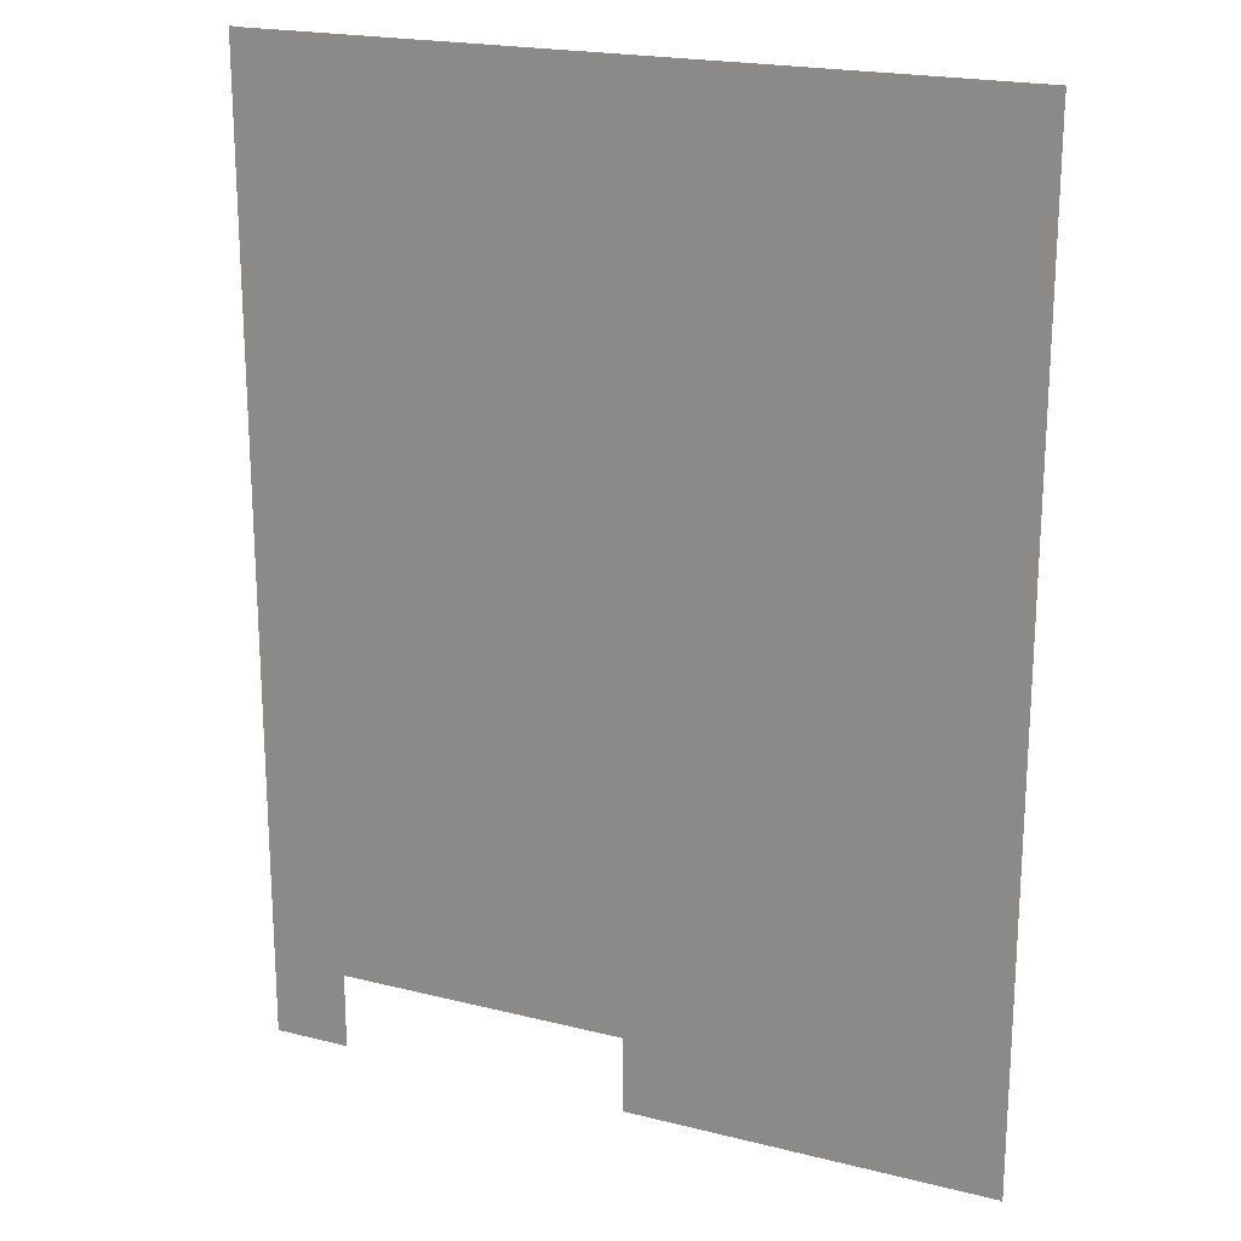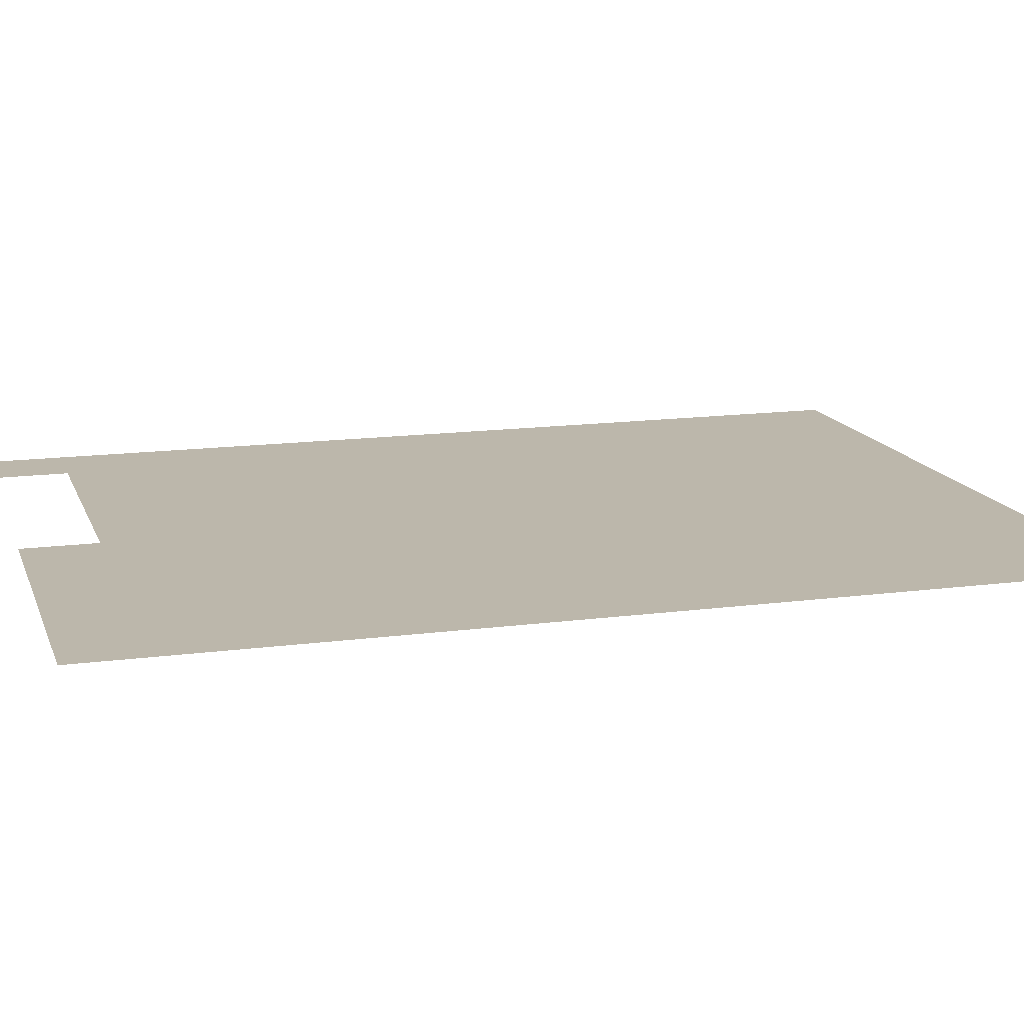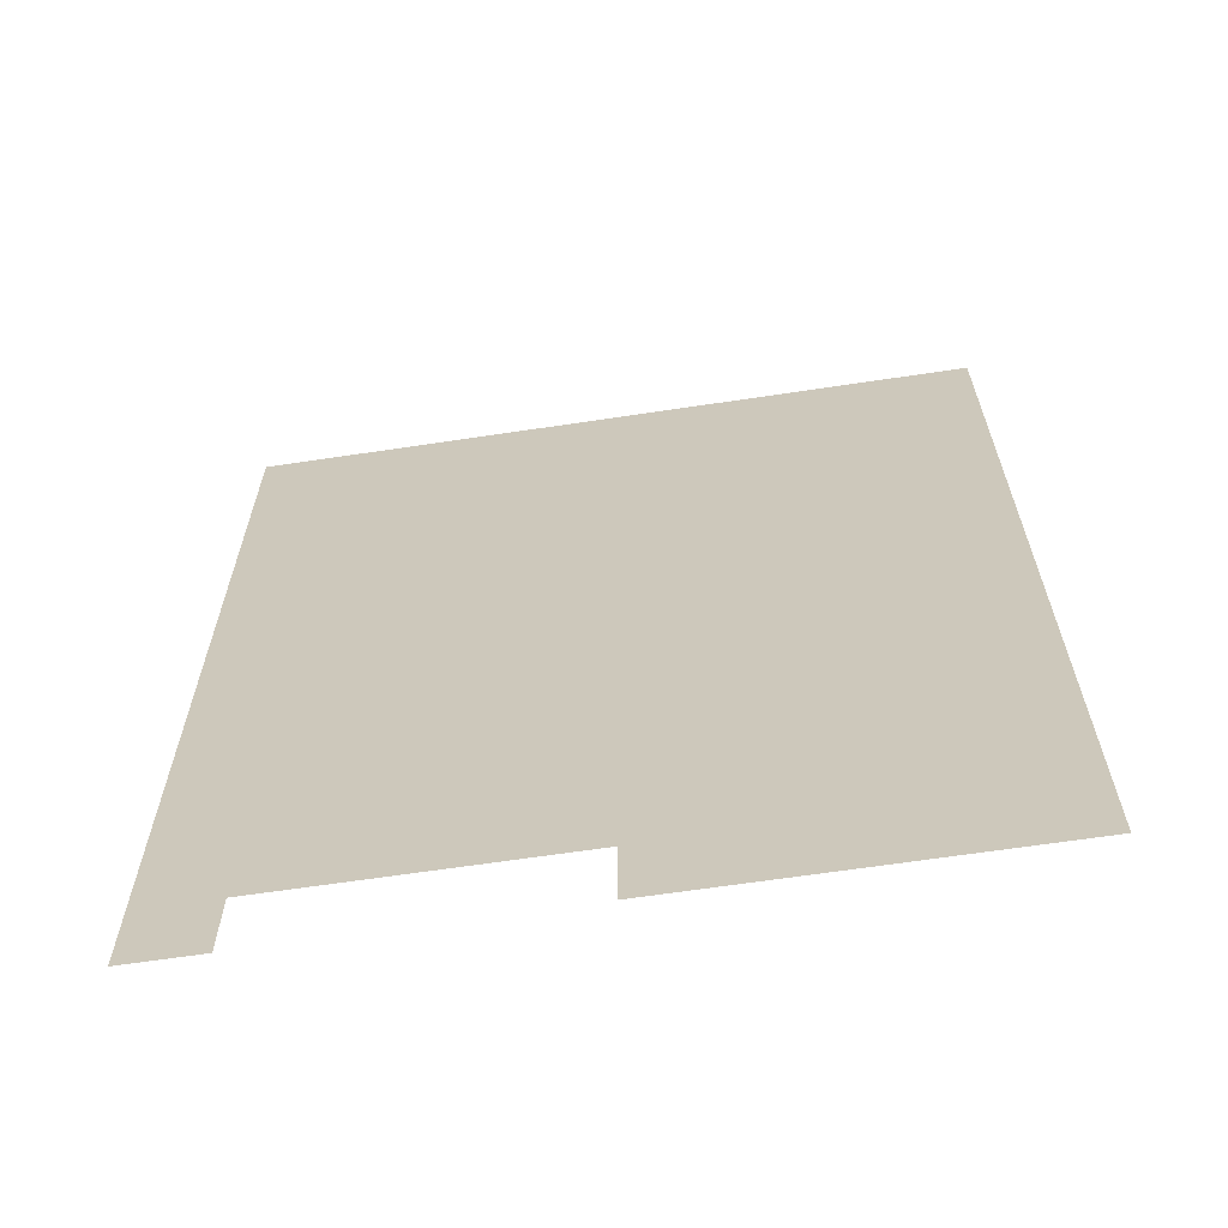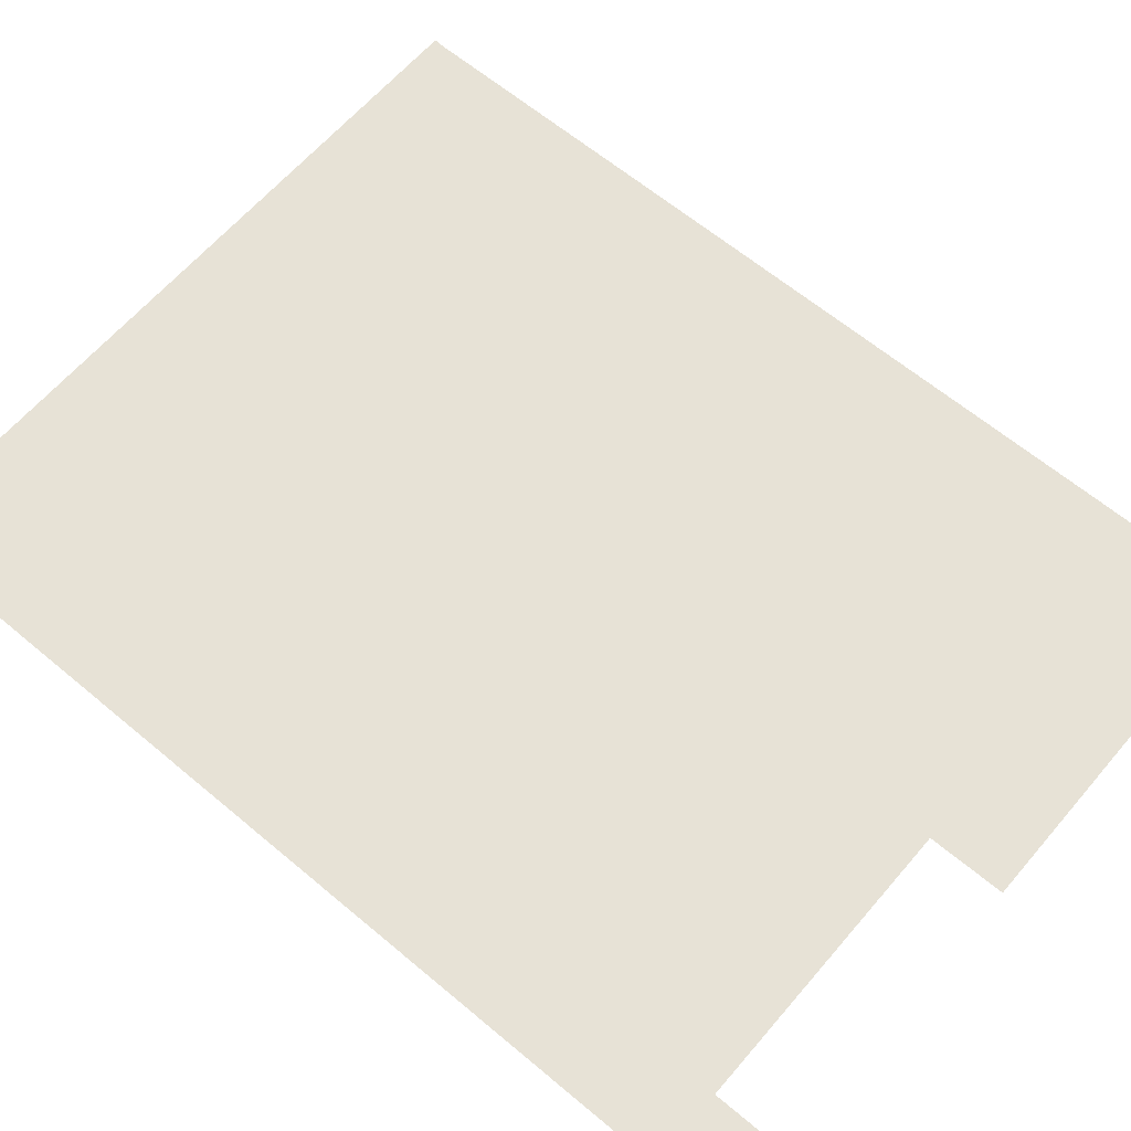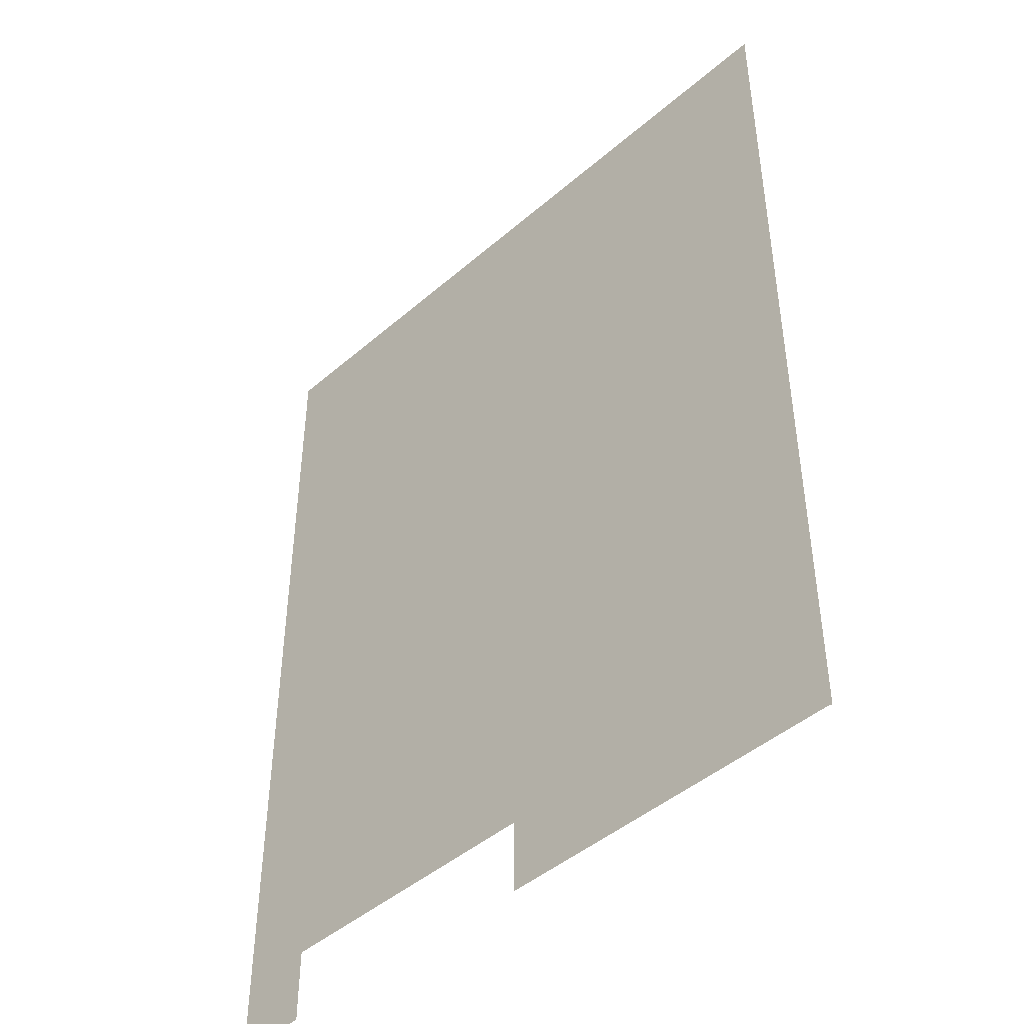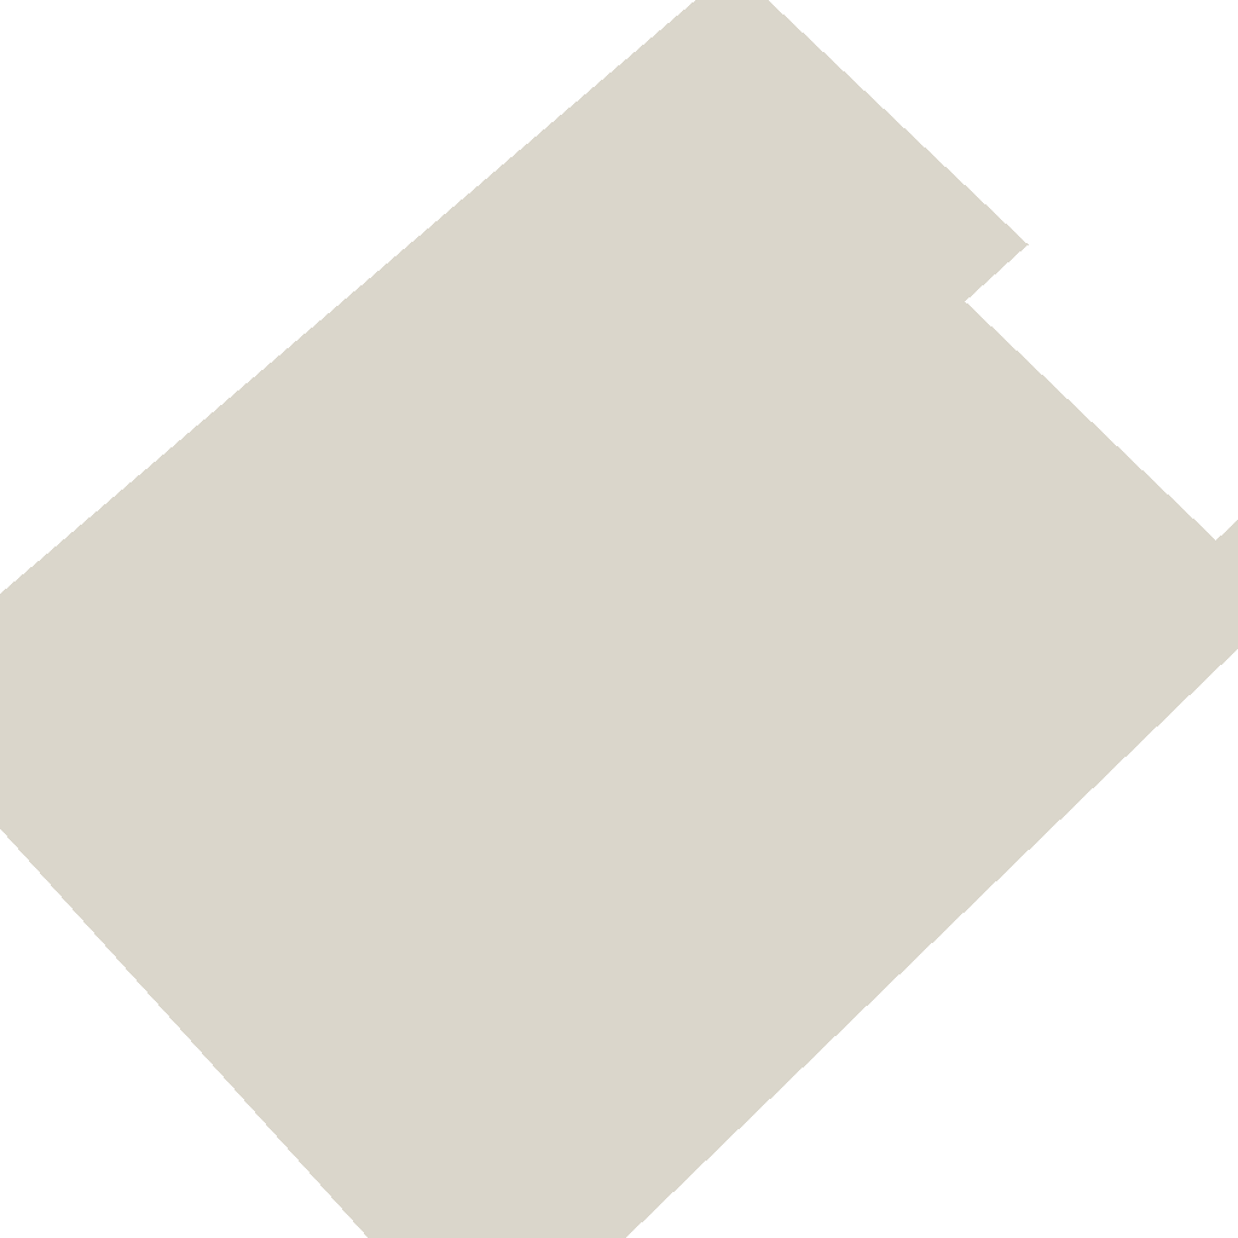
<metadata>
{"format":"obj","ext":"obj","renderer":"f3d","projection":"perspective","resolution":1024,"background":"white","views":[{"elev":20.5,"azim":24.5,"up":"+Y"},{"elev":14.5,"azim":73.7,"up":"+Z"},{"elev":-65.2,"azim":8.6,"up":"+Y"},{"elev":62.9,"azim":-49.6,"up":"+Z"},{"elev":-45.5,"azim":44.8,"up":"+Y"},{"elev":73.8,"azim":-133.3,"up":"+Z"}]}
</metadata>
<code>
o mesh268/mesh268-geometry#mesh268-geometry
v 0.5313 -0.6734 -0.4911
v 0.5305 -0.6733 -0.4911
v 0.531 -0.6734 -0.4911
v 0.5316 -0.6729 -0.4911
v 0.5285 -0.6722 -0.4911
v 0.5317 -0.6718 -0.4911
v 0.5274 -0.6718 -0.4911
v 0.5317 0.6965 -0.4911
v 0.01363 -0.6718 -0.4911
v 0.01384 -0.671 -0.4911
v 0.01385 -0.5628 -0.4911
v 0.01335 -0.6718 -0.4911
v 0.01364 -0.5627 -0.4911
v -0.5131 0.5356 -0.4911
v -0.5049 0.7073 -0.4911
v 0.01038 -0.5628 -0.4911
v 0.5327 0.7032 -0.4911
v -0.513 0.7079 -0.4911
v -0.4042 -0.5628 -0.4911
v 0.5329 0.7061 -0.4911
v -0.51 0.7086 -0.4911
v -0.4045 -0.563 -0.4911
v 0.5327 0.7066 -0.4911
v -0.5129 0.7083 -0.4911
v -0.5131 -0.6718 -0.4911
v 0.5325 0.707 -0.4911
v -0.5126 0.7086 -0.4911
v -0.4041 -0.5637 -0.4911
v 0.5322 0.7072 -0.4911
v -0.5122 0.7088 -0.4911
v -0.5131 -0.6718 -0.4911
v 0.5317 0.7073 -0.4911
v -0.5112 0.7089 -0.4911
v -0.4041 -0.6718 -0.4911
f 1 2 3
f 2 1 4
f 3 2 1
f 4 1 2
f 2 4 5
f 5 4 2
f 5 4 6
f 6 4 5
f 5 6 7
f 7 6 5
f 7 6 8
f 8 6 7
f 7 8 9
f 9 8 7
f 9 8 10
f 10 8 9
f 10 8 11
f 11 8 10
f 9 10 12
f 12 10 9
f 11 8 13
f 13 8 11
f 13 8 14
f 14 8 13
f 14 8 15
f 15 8 14
f 14 16 13
f 13 16 14
f 15 8 17
f 17 8 15
f 14 15 18
f 18 15 14
f 14 19 16
f 16 19 14
f 15 17 20
f 20 17 15
f 18 15 21
f 21 15 18
f 14 22 19
f 19 22 14
f 15 20 23
f 23 20 15
f 18 21 24
f 24 21 18
f 25 22 14
f 14 22 25
f 15 23 26
f 26 23 15
f 24 21 27
f 27 21 24
f 25 28 22
f 22 28 25
f 15 26 29
f 29 26 15
f 27 21 30
f 30 21 27
f 31 28 25
f 25 28 31
f 15 29 32
f 32 29 15
f 30 21 33
f 33 21 30
f 28 31 34
f 34 31 28

</code>
